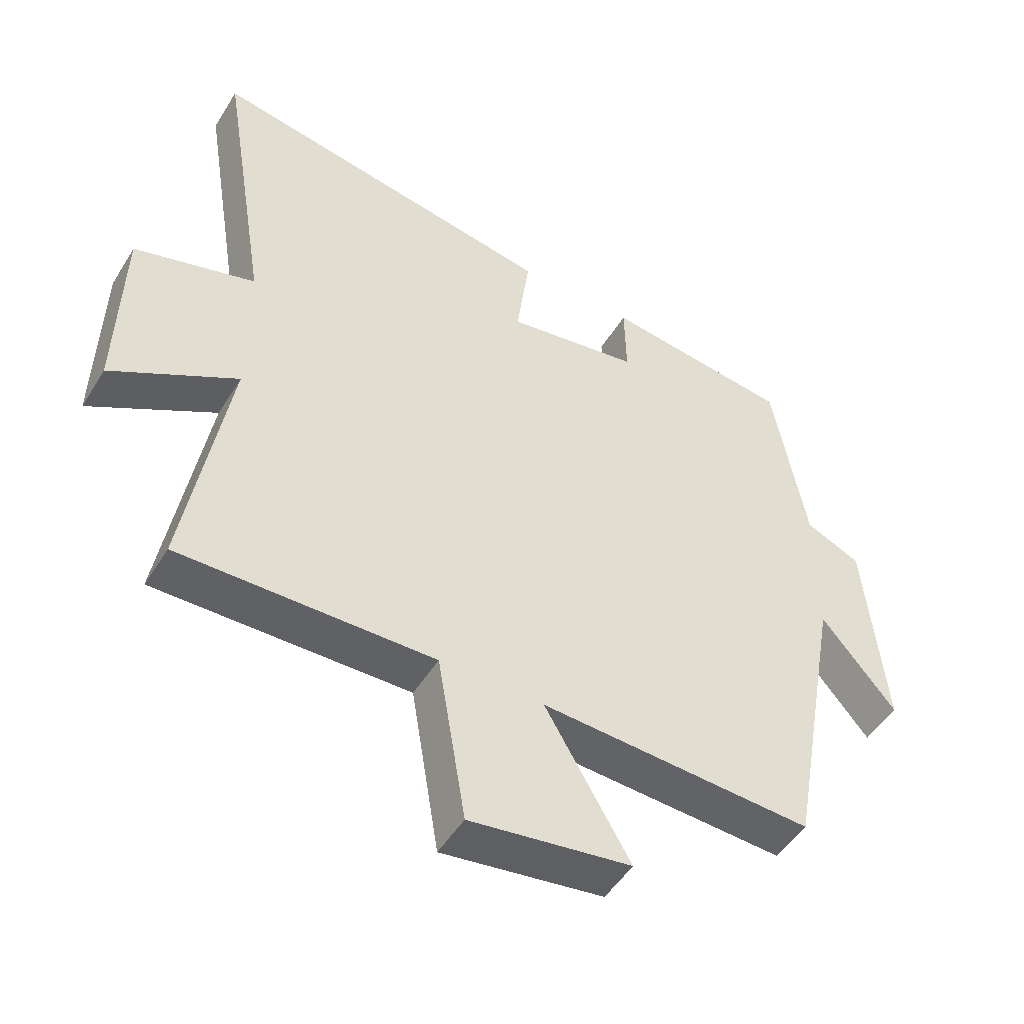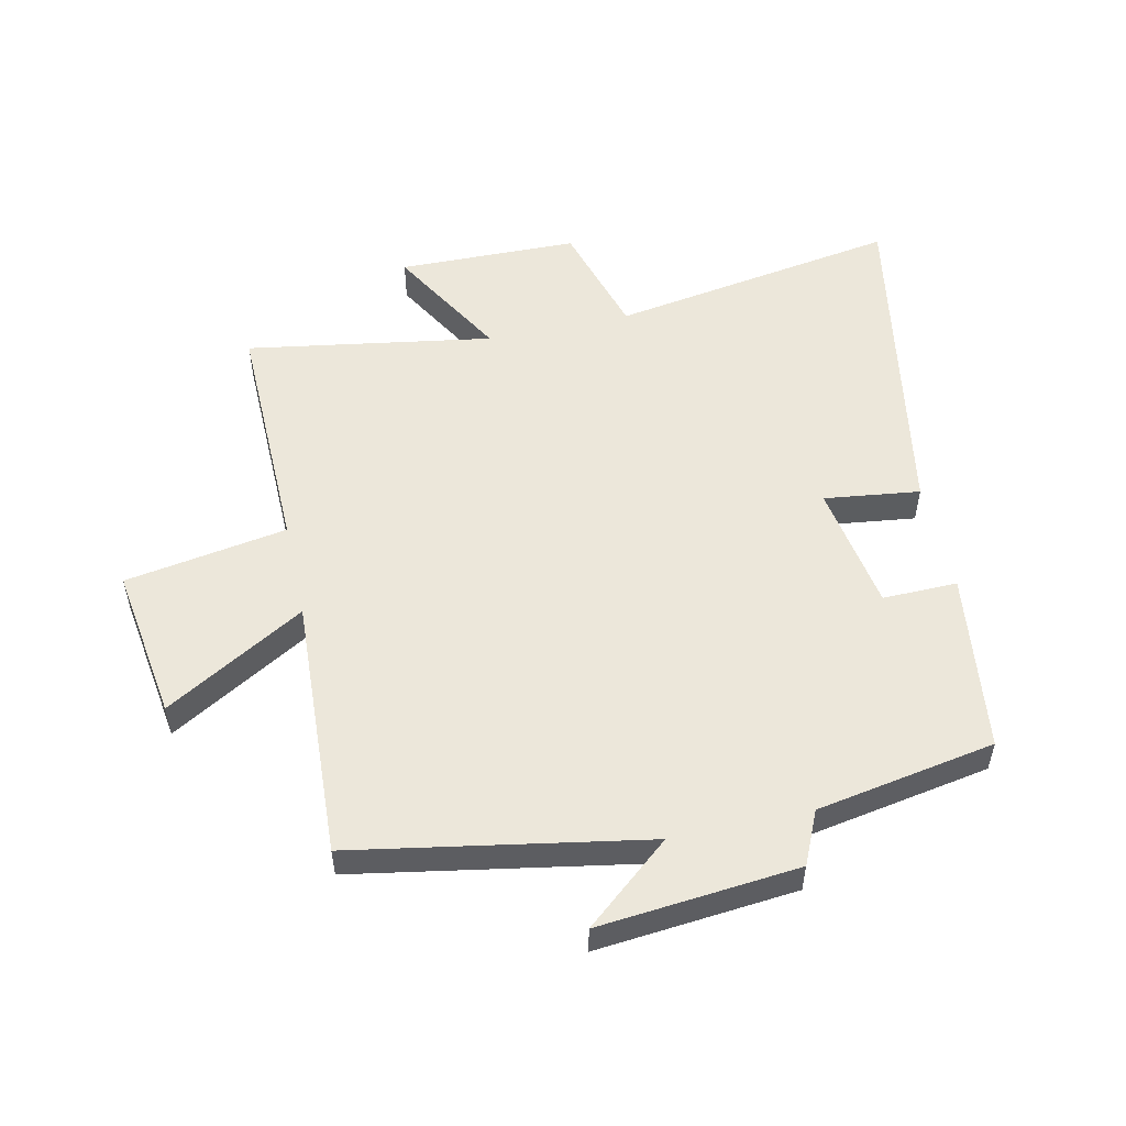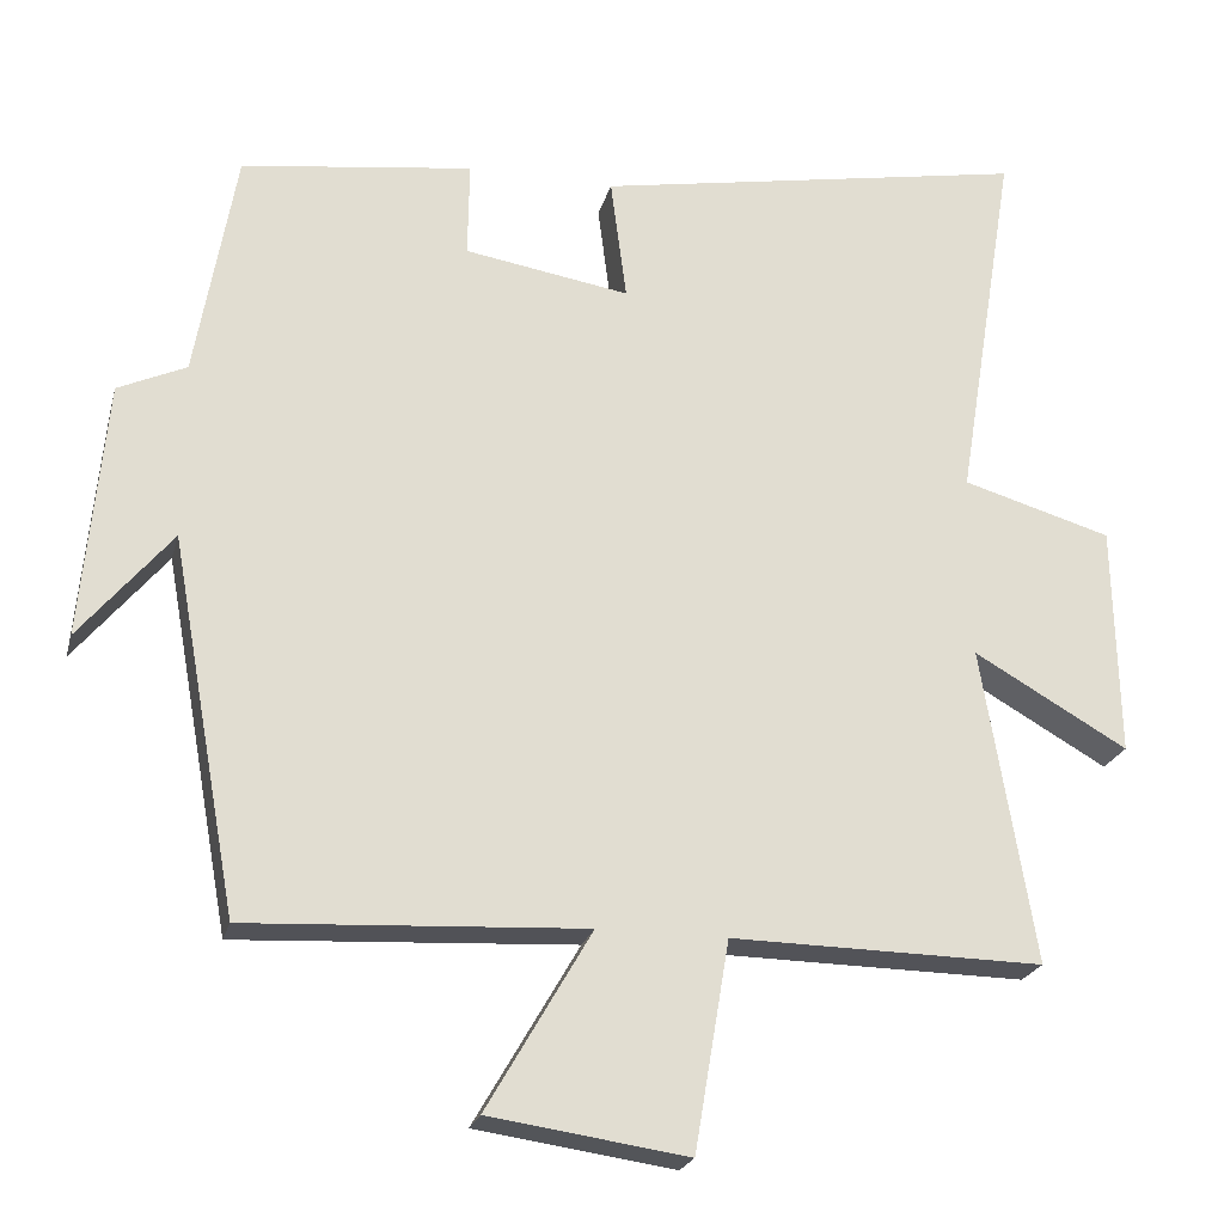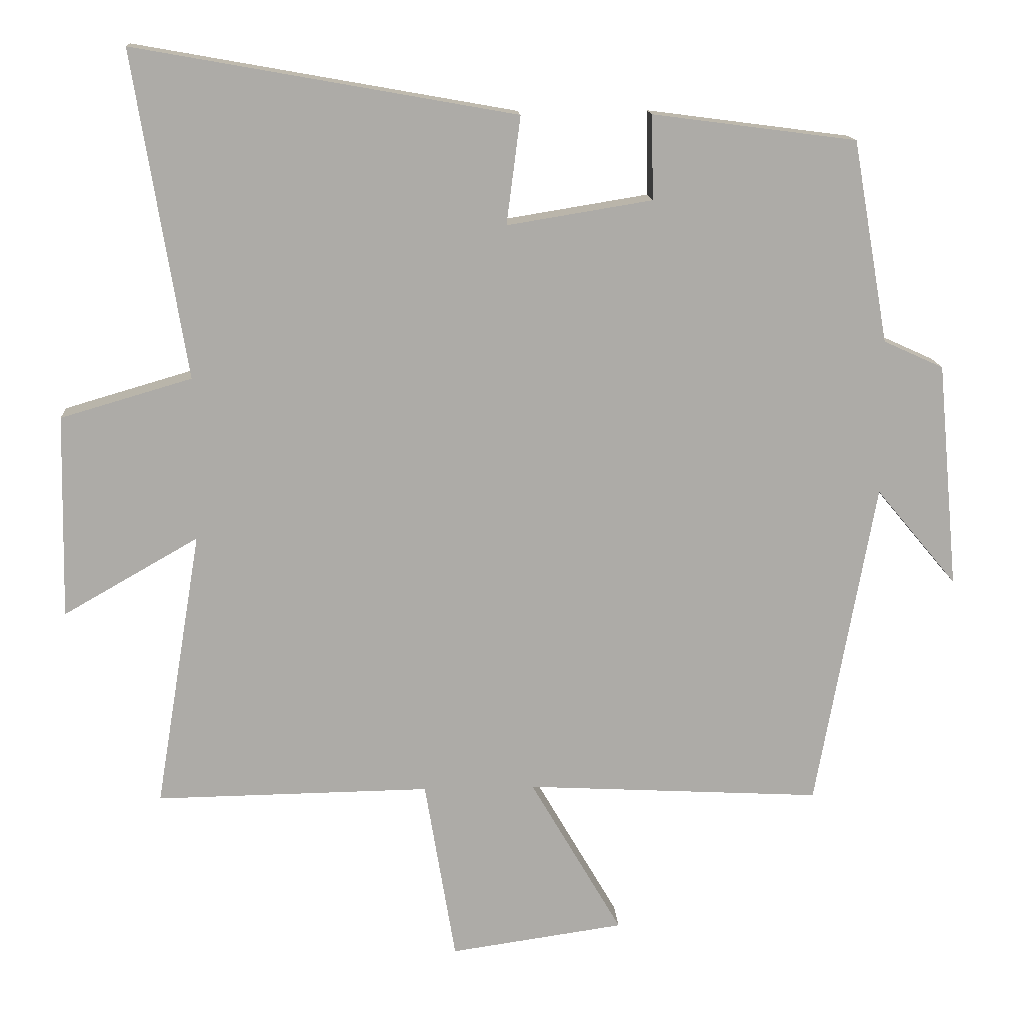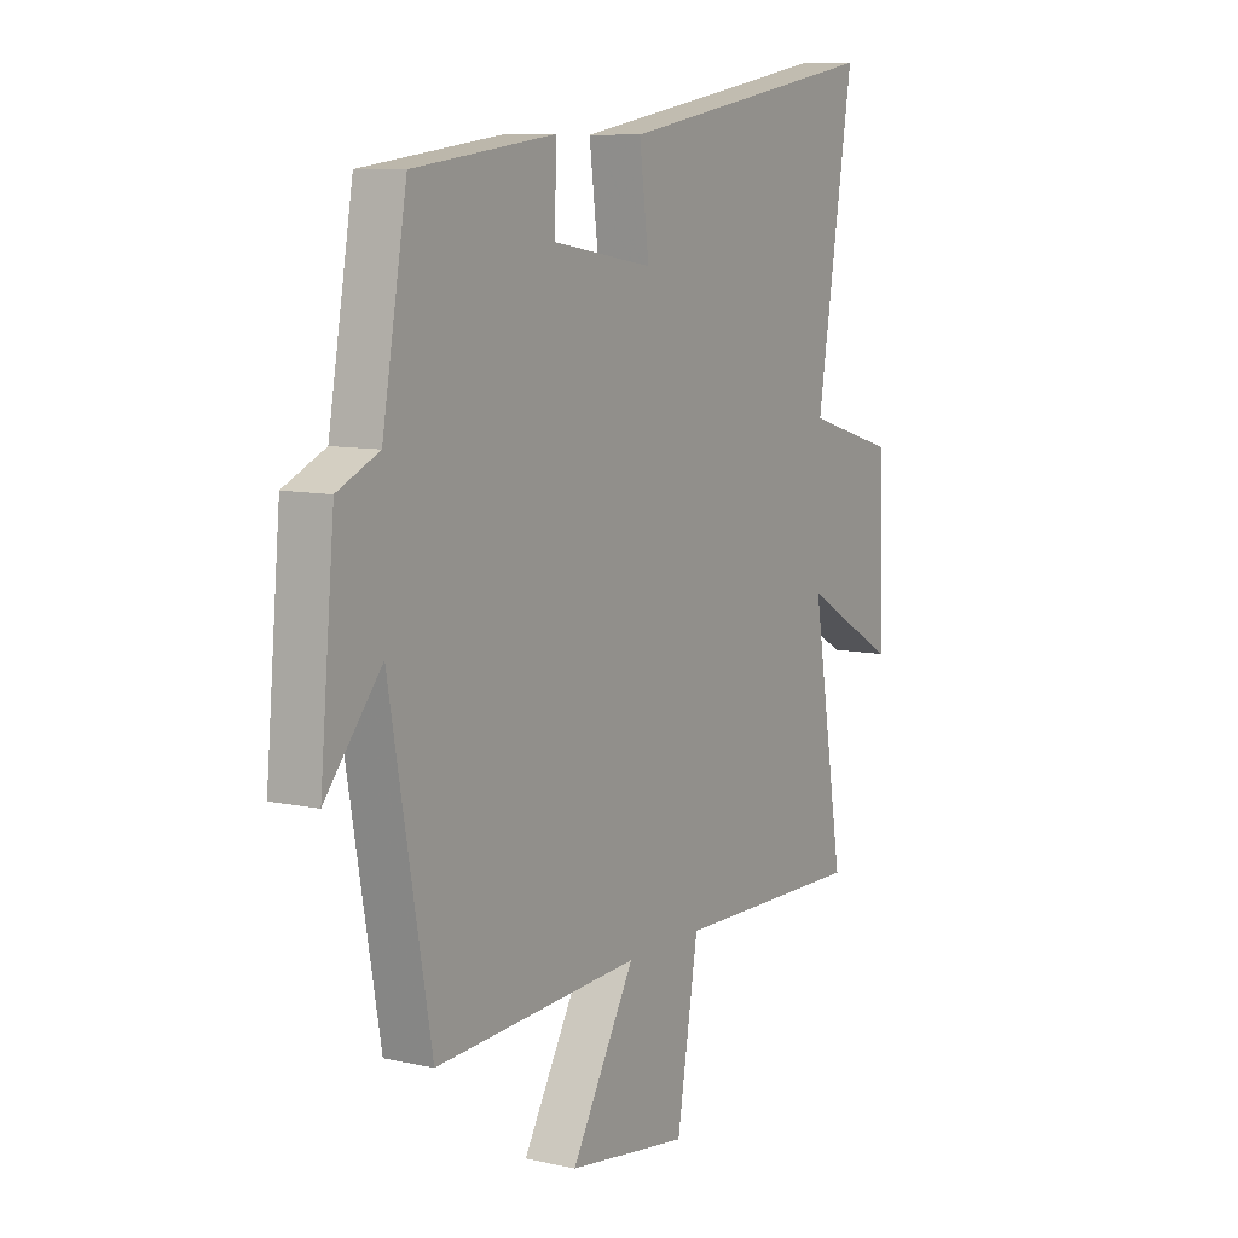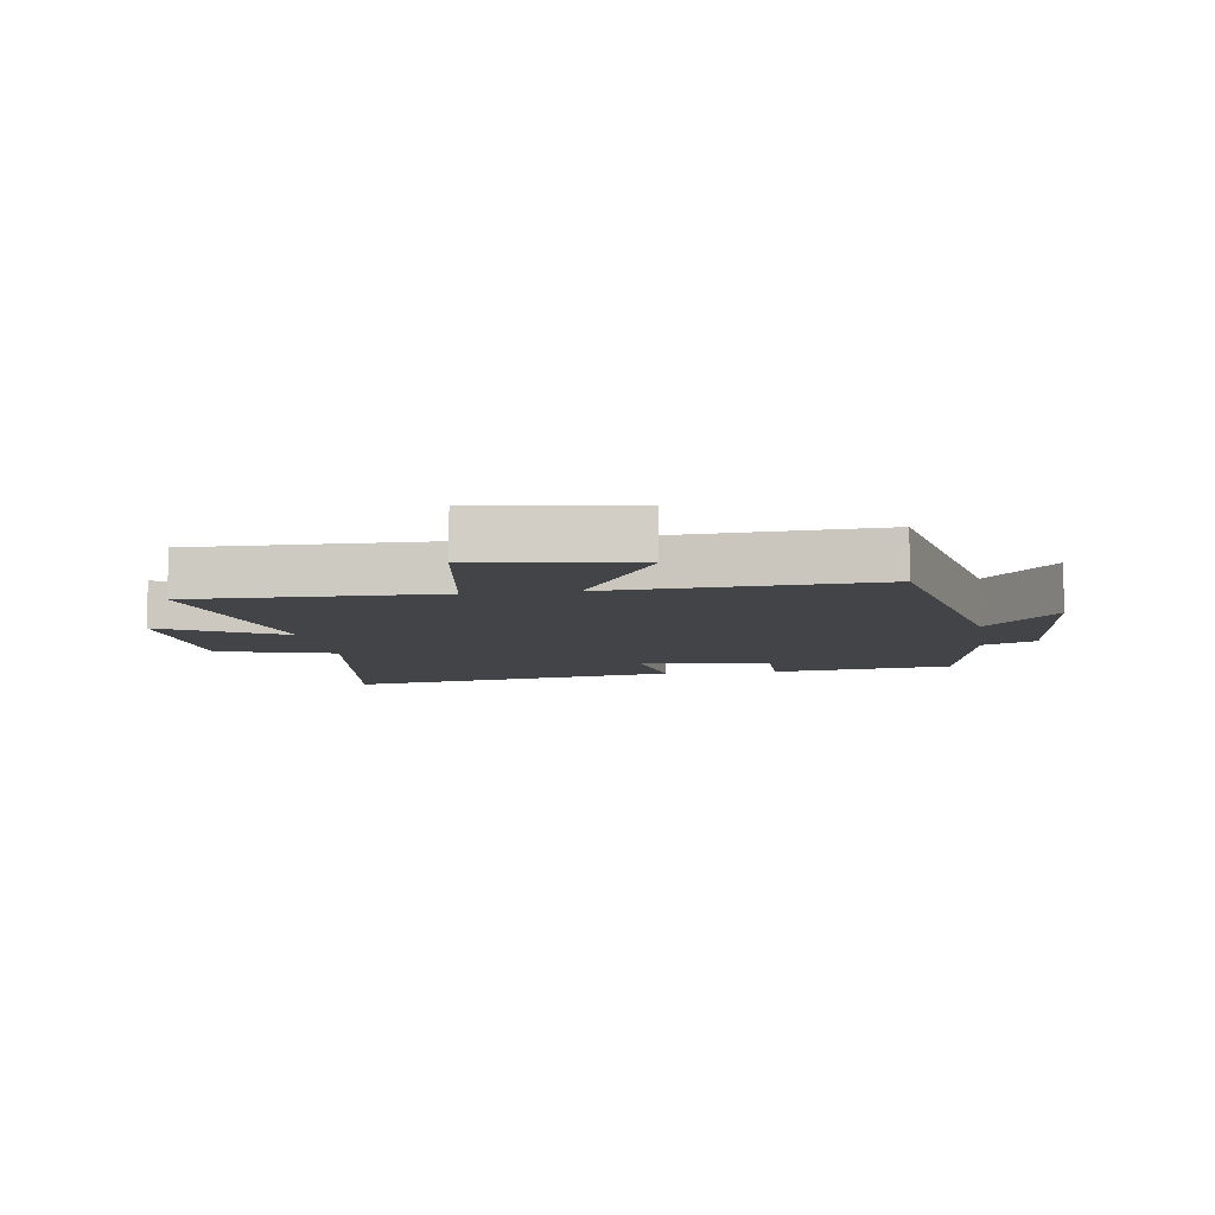
<metadata>
{"format":"obj","ext":"obj","renderer":"f3d","projection":"perspective","resolution":1024,"background":"white","views":[{"elev":-49.6,"azim":149.4,"up":"+Z"},{"elev":53.4,"azim":-102.5,"up":"+Y"},{"elev":-22.5,"azim":-13.8,"up":"+Z"},{"elev":13.9,"azim":176.5,"up":"+Z"},{"elev":8.9,"azim":-58.9,"up":"+Z"},{"elev":-7.7,"azim":-171.3,"up":"+Y"}]}
</metadata>
<code>
v -0.415 0.07 -0.523
v -0.5 0.07 -0.052
v -0.616 0.07 -0.191
v -0.586 0.07 0.133
v -0.5 0.07 0.172
v -0.449 0.07 0.462
v -0.157 0.07 0.5
v -0.159 0.07 0.379
v 0.049 0.07 0.345
v 0.029 0.07 0.5
v 0.576 0.07 0.597
v 0.5 0.07 0.129
v 0.688 0.07 0.074
v 0.694 0.07 -0.218
v 0.5 0.07 -0.107
v 0.566 0.07 -0.506
v 0.172 0.07 -0.5
v 0.128 0.07 -0.763
v -0.122 0.07 -0.727
v 0.01 0.07 -0.5
v -0.415 0 -0.523
v -0.5 0 -0.052
v -0.616 0 -0.191
v -0.586 0 0.133
v -0.5 0 0.172
v -0.449 0 0.462
v -0.157 0 0.5
v -0.159 0 0.379
v 0.049 0 0.345
v 0.029 0 0.5
v 0.576 0 0.597
v 0.5 0 0.129
v 0.688 0 0.074
v 0.694 0 -0.218
v 0.5 0 -0.107
v 0.566 0 -0.506
v 0.172 0 -0.5
v 0.128 0 -0.763
v -0.122 0 -0.727
v 0.01 0 -0.5
f 17 18 19 20
f 15 16 17
f 15 17 20
f 12 13 14 15
f 12 15 20 1
f 9 10 11 12
f 8 9 12 1
f 5 6 7 8
f 2 3 4 5
f 1 2 5 8
f 40 39 38 37
f 37 36 35
f 40 37 35
f 35 34 33 32
f 21 40 35 32
f 32 31 30 29
f 21 32 29 28
f 28 27 26 25
f 25 24 23 22
f 28 25 22 21
f 1 21 22 2
f 2 22 23 3
f 3 23 24 4
f 4 24 25 5
f 5 25 26 6
f 6 26 27 7
f 7 27 28 8
f 8 28 29 9
f 9 29 30 10
f 10 30 31 11
f 11 31 32 12
f 12 32 33 13
f 13 33 34 14
f 14 34 35 15
f 15 35 36 16
f 16 36 37 17
f 17 37 38 18
f 18 38 39 19
f 19 39 40 20
f 20 40 21 1

</code>
